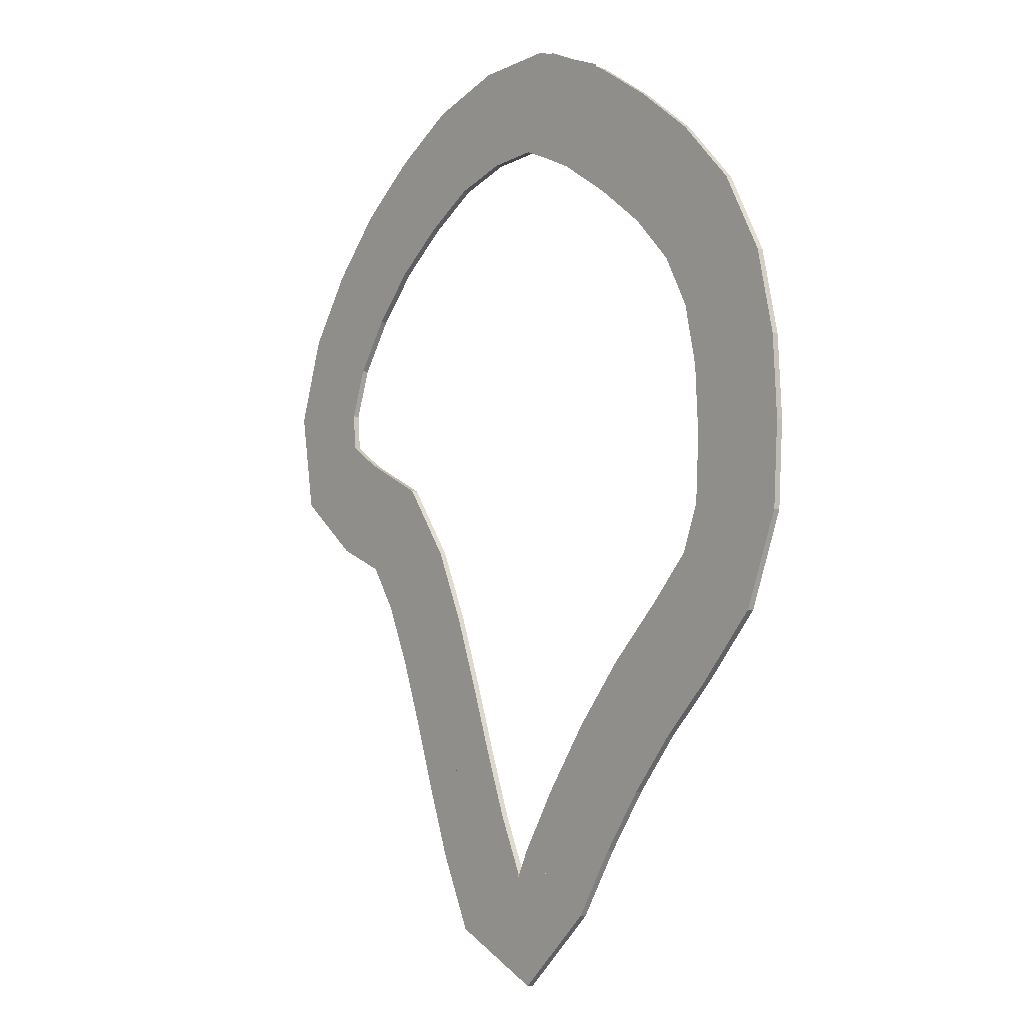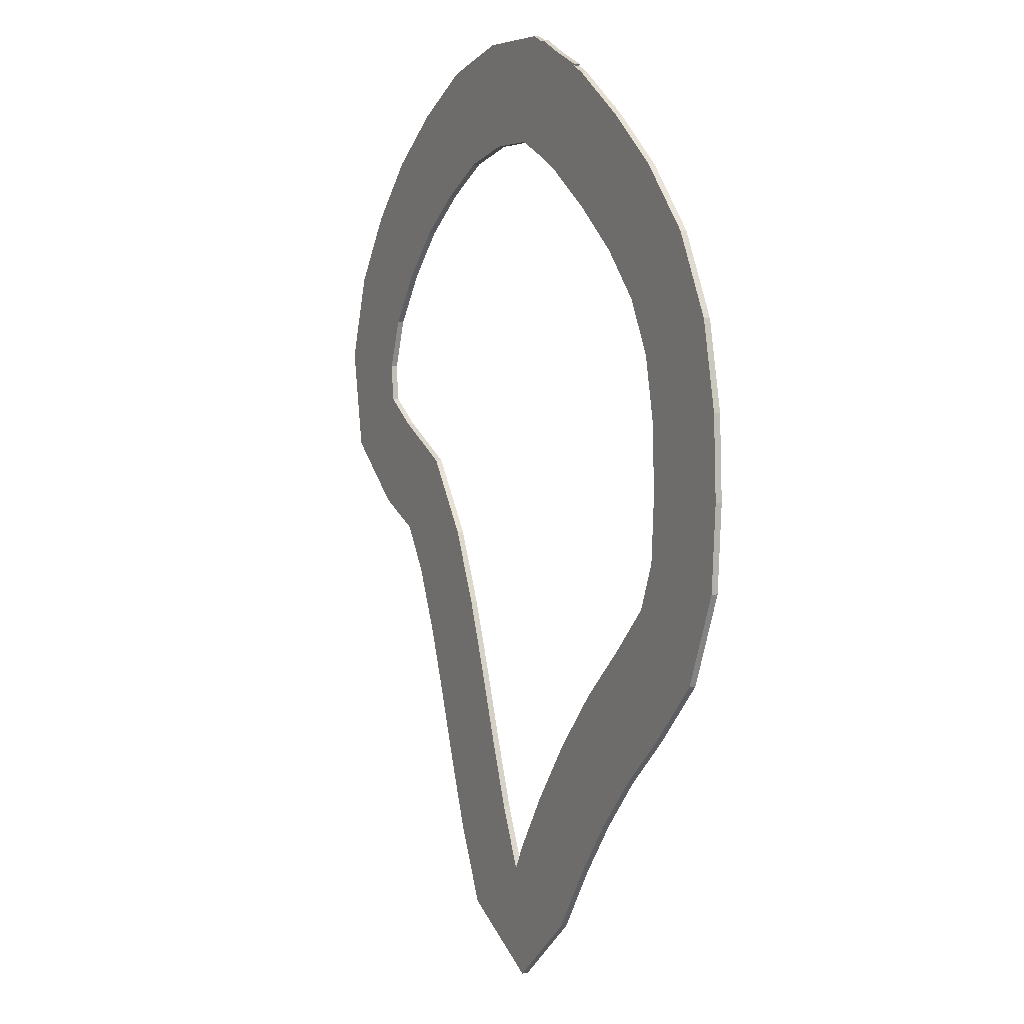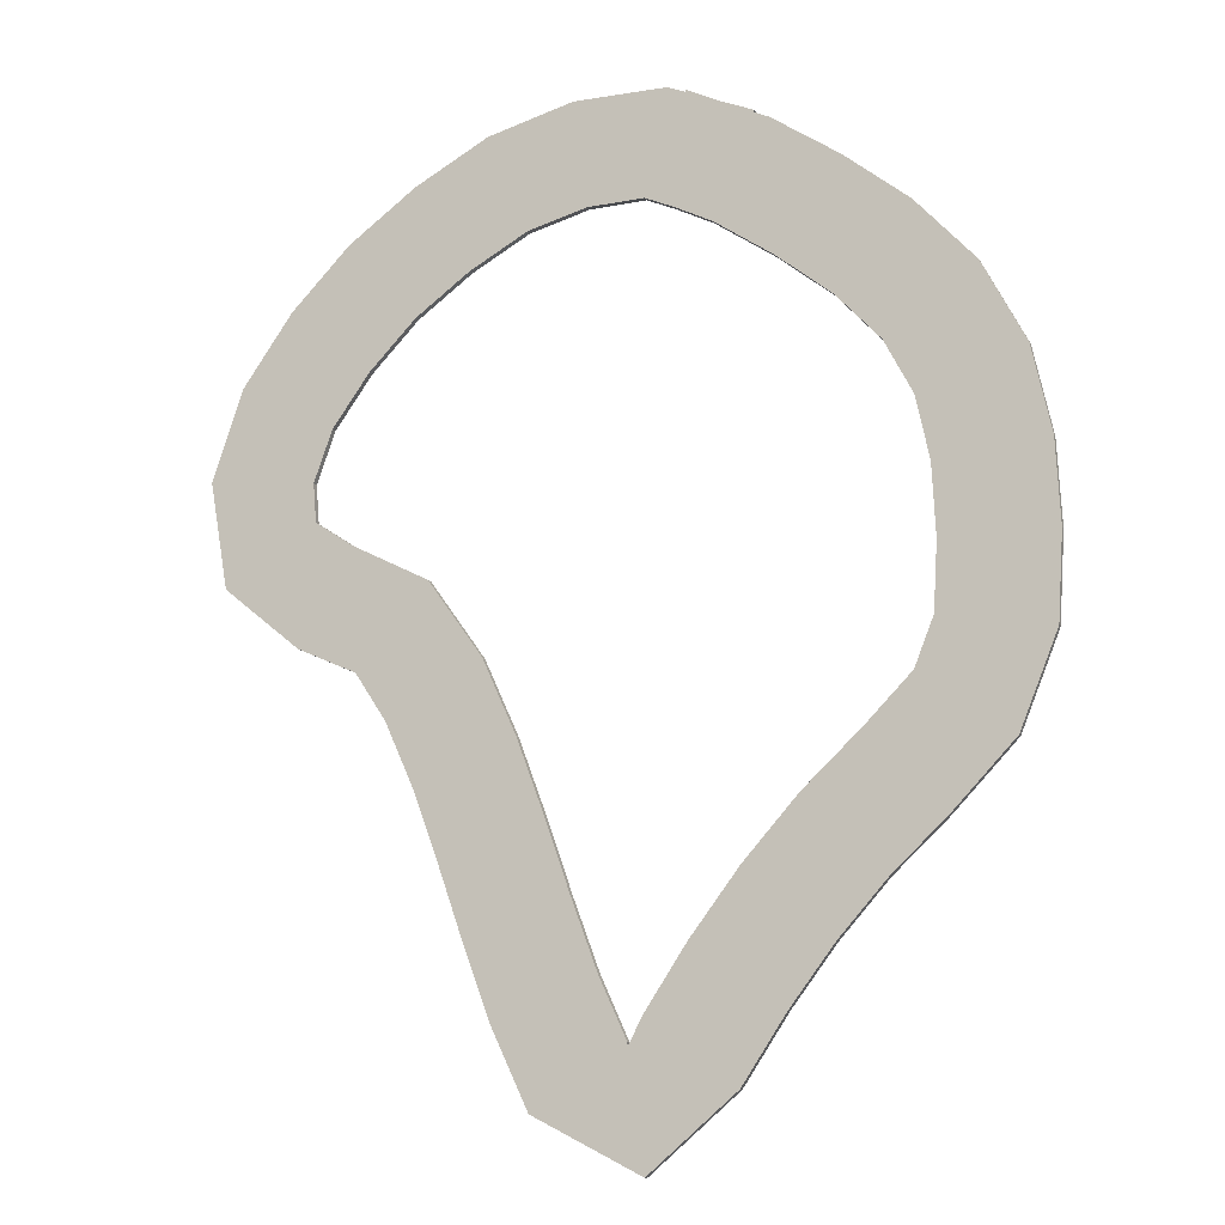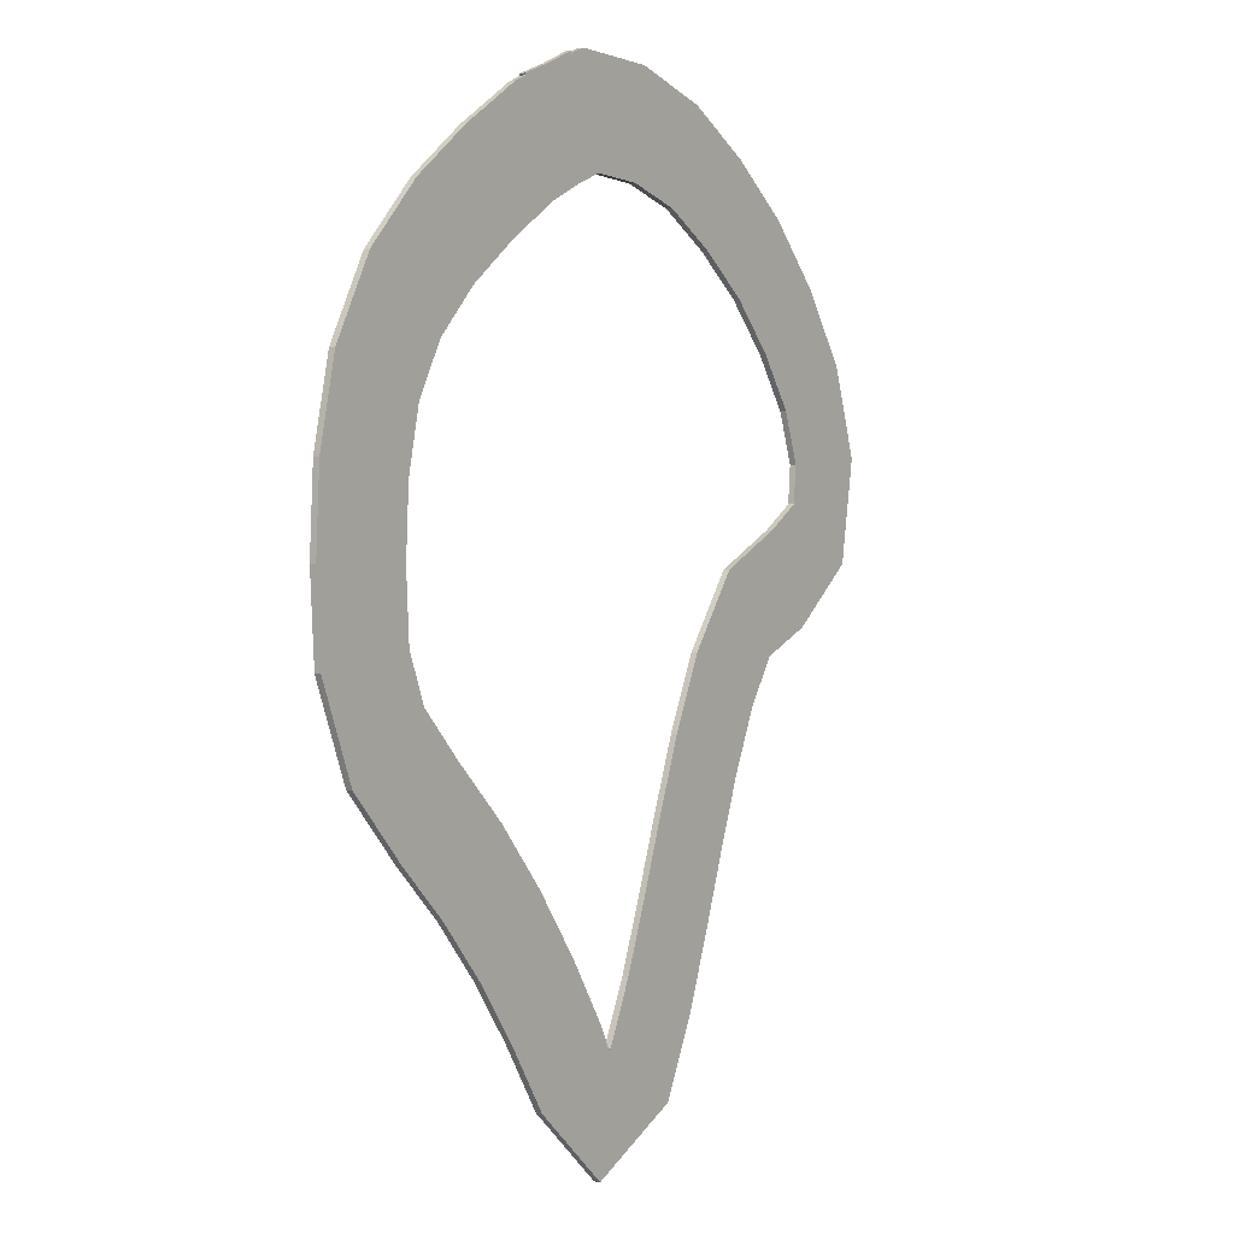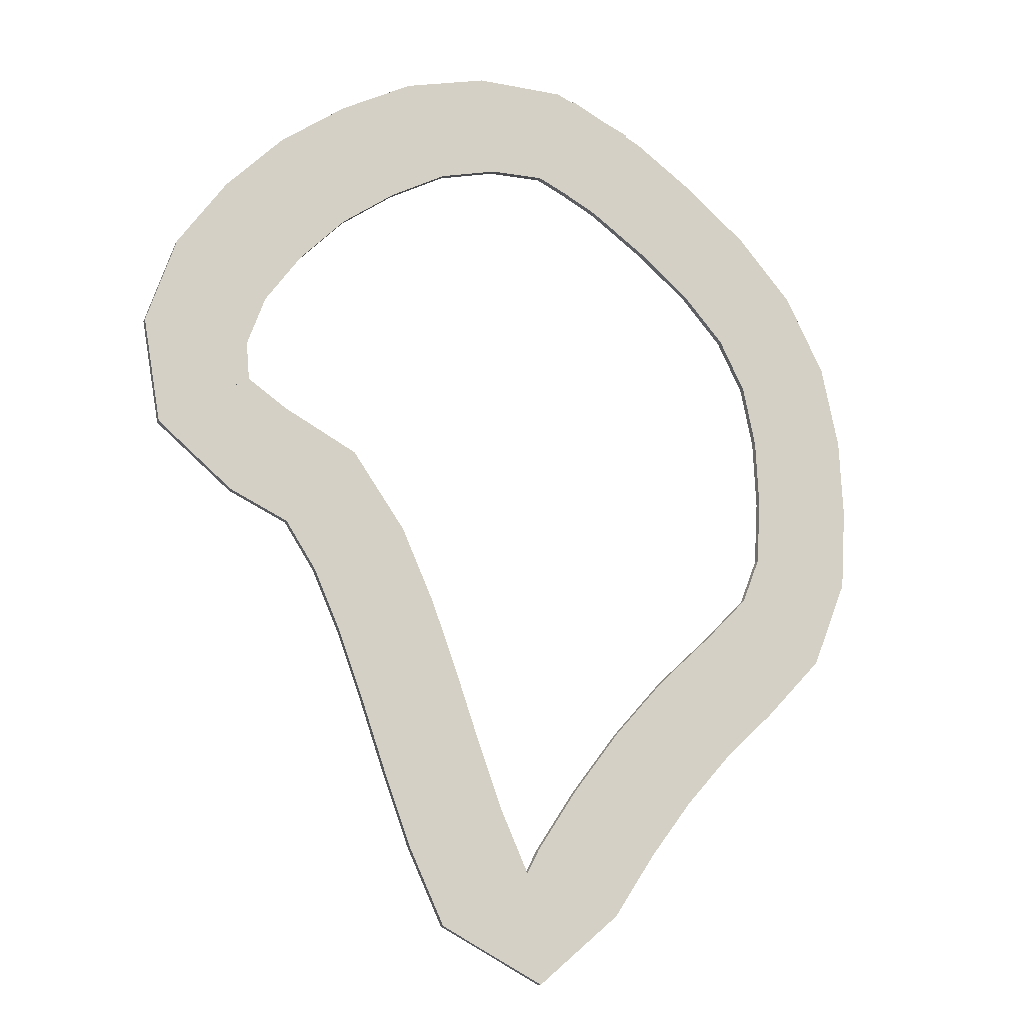
<metadata>
{"format":"obj","ext":"obj","renderer":"f3d","projection":"perspective","resolution":1024,"background":"white","views":[{"elev":-8.6,"azim":-127.9,"up":"+Z"},{"elev":5.0,"azim":-117.6,"up":"+Z"},{"elev":-13.5,"azim":-159.6,"up":"+Z"},{"elev":-0.2,"azim":-55.0,"up":"+Z"},{"elev":-15.4,"azim":157.5,"up":"+Z"}]}
</metadata>
<code>
o Cube
v -1.841 0.06 7.889
v -1.841 -0.06 7.889
v -0.8174 0.06 6.171
v -0.8174 -0.06 6.171
v -0.363 0.06 8.609
v -0.363 -0.06 8.609
v 0.1968 0.06 6.689
v 0.1968 -0.06 6.689
v -3.077 0.06 7.041
v -3.077 -0.06 7.041
v -1.888 0.06 5.433
v -1.888 -0.06 5.433
v -1.841 0.06 7.889
v -1.841 -0.06 7.889
v -0.8174 0.06 6.171
v -0.8174 -0.06 6.171
v -4.249 0.06 6.089
v -4.249 -0.06 6.089
v -2.888 0.06 4.624
v -2.888 -0.06 4.624
v -3.077 0.06 7.041
v -3.077 -0.06 7.041
v -1.888 0.06 5.433
v -1.888 -0.06 5.433
v -5.319 0.06 4.904
v -5.319 -0.06 4.904
v -3.69 0.06 3.743
v -3.69 -0.06 3.743
v -4.249 0.06 6.089
v -4.249 -0.06 6.089
v -2.888 0.06 4.624
v -2.888 -0.06 4.624
v -6.087 0.06 3.414
v -6.087 -0.06 3.414
v -4.197 0.06 2.76
v -4.197 -0.06 2.76
v -5.319 0.06 4.904
v -5.319 -0.06 4.904
v -3.69 0.06 3.743
v -3.69 -0.06 3.743
v -6.424 0.06 1.837
v -6.424 -0.06 1.837
v -4.437 0.06 1.613
v -4.437 -0.06 1.613
v -6.087 0.06 3.414
v -6.087 -0.06 3.414
v -4.197 0.06 2.76
v -4.197 -0.06 2.76
v -6.496 0.06 0.3251
v -6.496 -0.06 0.3251
v -4.496 0.06 0.3307
v -4.496 -0.06 0.3307
v -6.424 0.06 1.837
v -6.424 -0.06 1.837
v -4.437 0.06 1.613
v -4.437 -0.06 1.613
v -6.392 0.06 -1.236
v -6.392 -0.06 -1.236
v -4.421 0.06 -0.8939
v -4.421 -0.06 -0.8939
v -6.496 0.06 0.3251
v -6.496 -0.06 0.3251
v -4.496 0.06 0.3307
v -4.496 -0.06 0.3307
v -5.707 0.06 -2.914
v -5.707 -0.06 -2.914
v -4.075 0.06 -1.759
v -4.075 -0.06 -1.759
v -6.392 0.06 -1.236
v -6.392 -0.06 -1.236
v -4.421 0.06 -0.8939
v -4.421 -0.06 -0.8939
v -4.586 0.06 -4.081
v -4.586 -0.06 -4.081
v -3.261 0.06 -2.583
v -3.261 -0.06 -2.583
v -5.707 0.06 -2.914
v -5.707 -0.06 -2.914
v -4.075 0.06 -1.759
v -4.075 -0.06 -1.759
v -3.612 0.06 -4.986
v -3.612 -0.06 -4.986
v -2.186 0.06 -3.584
v -2.186 -0.06 -3.584
v -4.586 0.06 -4.081
v -4.586 -0.06 -4.081
v -3.261 0.06 -2.583
v -3.261 -0.06 -2.583
v -2.736 0.06 -5.96
v -2.736 -0.06 -5.96
v -1.192 0.06 -4.689
v -1.192 -0.06 -4.689
v -3.612 0.06 -4.986
v -3.612 -0.06 -4.986
v -2.186 0.06 -3.584
v -2.186 -0.06 -3.584
v -1.93 0.06 -7.016
v -1.93 -0.06 -7.016
v -0.2992 0.06 -5.858
v -0.2992 -0.06 -5.858
v -2.736 0.06 -5.96
v -2.736 -0.06 -5.96
v -1.192 0.06 -4.689
v -1.192 -0.06 -4.689
v -1.138 0.06 -8.202
v -1.138 -0.06 -8.202
v 0.4607 0.06 -7.001
v 0.4607 -0.06 -7.001
v -1.93 0.06 -7.016
v -1.93 -0.06 -7.016
v -0.2992 0.06 -5.858
v -0.2992 -0.06 -5.858
v 0.4357 0.06 -9.531
v 0.4357 -0.06 -9.531
v 0.7476 0.06 -7.555
v 0.7476 -0.06 -7.555
v -1.138 0.06 -8.202
v -1.138 -0.06 -8.202
v 0.4607 0.06 -7.001
v 0.4607 -0.06 -7.001
v 2.398 0.06 -8.513
v 2.398 -0.06 -8.513
v 0.726 0.06 -7.416
v 0.726 -0.06 -7.416
v 0.4357 0.06 -9.531
v 0.4357 -0.06 -9.531
v 0.7476 0.06 -7.555
v 0.7476 -0.06 -7.555
v 3.075 0.06 -7.078
v 3.075 -0.06 -7.078
v 1.225 0.06 -6.317
v 1.225 -0.06 -6.317
v 2.398 0.06 -8.513
v 2.398 -0.06 -8.513
v 0.726 0.06 -7.416
v 0.726 -0.06 -7.416
v 3.581 0.06 -5.72
v 3.581 -0.06 -5.72
v 1.696 0.06 -5.052
v 1.696 -0.06 -5.052
v 3.075 0.06 -7.078
v 3.075 -0.06 -7.078
v 1.225 0.06 -6.317
v 1.225 -0.06 -6.317
v 4.041 0.06 -4.405
v 4.041 -0.06 -4.405
v 2.161 0.06 -3.724
v 2.161 -0.06 -3.724
v 3.581 0.06 -5.72
v 3.581 -0.06 -5.72
v 1.696 0.06 -5.052
v 1.696 -0.06 -5.052
v 4.515 0.06 -3.13
v 4.515 -0.06 -3.13
v 2.663 0.06 -2.375
v 2.663 -0.06 -2.375
v 4.041 0.06 -4.405
v 4.041 -0.06 -4.405
v 2.161 0.06 -3.724
v 2.161 -0.06 -3.724
v 5.04 0.06 -1.959
v 5.04 -0.06 -1.959
v 3.288 0.06 -0.9958
v 3.288 -0.06 -0.9958
v 4.515 0.06 -3.13
v 4.515 -0.06 -3.13
v 2.663 0.06 -2.375
v 2.663 -0.06 -2.375
v 5.612 0.06 -1.087
v 5.612 -0.06 -1.087
v 4.295 0.06 0.419
v 4.295 -0.06 0.419
v 5.04 0.06 -1.959
v 5.04 -0.06 -1.959
v 3.288 0.06 -0.9958
v 3.288 -0.06 -0.9958
v 6.716 0.06 -0.5814
v 6.716 -0.06 -0.5814
v 5.695 0.06 1.138
v 5.695 -0.06 1.138
v 5.612 0.06 -1.087
v 5.612 -0.06 -1.087
v 4.295 0.06 0.419
v 4.295 -0.06 0.419
v 8.14 0.06 0.5866
v 8.14 -0.06 0.5866
v 6.434 0.06 1.631
v 6.434 -0.06 1.631
v 6.716 0.06 -0.5814
v 6.716 -0.06 -0.5814
v 5.695 0.06 1.138
v 5.695 -0.06 1.138
v 8.485 0.06 2.544
v 8.485 -0.06 2.544
v 6.495 0.06 2.34
v 6.495 -0.06 2.34
v 8.14 0.06 0.5866
v 8.14 -0.06 0.5866
v 6.434 0.06 1.631
v 6.434 -0.06 1.631
v 7.929 0.06 4.213
v 7.929 -0.06 4.213
v 6.159 0.06 3.281
v 6.159 -0.06 3.281
v 8.485 0.06 2.544
v 8.485 -0.06 2.544
v 6.495 0.06 2.34
v 6.495 -0.06 2.34
v 7.007 0.06 5.526
v 7.007 -0.06 5.526
v 5.472 0.06 4.243
v 5.472 -0.06 4.243
v 7.929 0.06 4.213
v 7.929 -0.06 4.213
v 6.159 0.06 3.281
v 6.159 -0.06 3.281
v 5.919 0.06 6.641
v 5.919 -0.06 6.641
v 4.611 0.06 5.128
v 4.611 -0.06 5.128
v 7.007 0.06 5.526
v 7.007 -0.06 5.526
v 5.472 0.06 4.243
v 5.472 -0.06 4.243
v 4.666 0.06 7.551
v 4.666 -0.06 7.551
v 3.603 0.06 5.857
v 3.603 -0.06 5.857
v 5.919 0.06 6.641
v 5.919 -0.06 6.641
v 4.611 0.06 5.128
v 4.611 -0.06 5.128
v 3.285 0.06 8.297
v 3.285 -0.06 8.297
v 2.53 0.06 6.446
v 2.53 -0.06 6.446
v 4.666 0.06 7.551
v 4.666 -0.06 7.551
v 3.603 0.06 5.857
v 3.603 -0.06 5.857
v 1.694 0.06 8.715
v 1.694 -0.06 8.715
v 1.433 0.06 6.732
v 1.433 -0.06 6.732
v 3.285 0.06 8.297
v 3.285 -0.06 8.297
v 2.53 0.06 6.446
v 2.53 -0.06 6.446
v -0.0261 0.06 8.713
v -0.0261 -0.06 8.713
v 0.3943 0.06 6.757
v 0.3943 -0.06 6.757
v 1.694 0.06 8.715
v 1.694 -0.06 8.715
v 1.433 0.06 6.732
v 1.433 -0.06 6.732
v -1.577 0.06 8.057
v -1.577 -0.06 8.057
v -0.6063 0.06 6.308
v -0.6063 -0.06 6.308
v -0.0261 0.06 8.713
v -0.0261 -0.06 8.713
v 0.3943 0.06 6.757
v 0.3943 -0.06 6.757
f 5 3 1
f 4 7 8
f 7 6 8
f 6 4 8
f 1 4 2
f 6 1 2
f 13 11 9
f 11 16 12
f 16 13 14
f 14 12 16
f 9 12 10
f 13 10 14
f 21 19 17
f 19 24 20
f 24 21 22
f 22 20 24
f 17 20 18
f 21 18 22
f 29 27 25
f 27 32 28
f 32 29 30
f 30 28 32
f 25 28 26
f 30 25 26
f 37 35 33
f 36 39 40
f 39 38 40
f 38 36 40
f 33 36 34
f 38 33 34
f 45 43 41
f 43 48 44
f 48 45 46
f 46 44 48
f 41 44 42
f 45 42 46
f 53 51 49
f 51 56 52
f 55 54 56
f 54 52 56
f 50 51 52
f 53 50 54
f 57 63 59
f 59 64 60
f 63 62 64
f 58 64 62
f 58 59 60
f 61 58 62
f 65 71 67
f 68 71 72
f 71 70 72
f 66 72 70
f 65 68 66
f 70 65 66
f 73 79 75
f 75 80 76
f 80 77 78
f 74 80 78
f 74 75 76
f 77 74 78
f 81 87 83
f 84 87 88
f 87 86 88
f 82 88 86
f 81 84 82
f 86 81 82
f 89 95 91
f 91 96 92
f 95 94 96
f 90 96 94
f 90 91 92
f 93 90 94
f 97 103 99
f 100 103 104
f 103 102 104
f 98 104 102
f 98 99 100
f 102 97 98
f 105 111 107
f 107 112 108
f 111 110 112
f 106 112 110
f 106 107 108
f 109 106 110
f 113 119 115
f 116 119 120
f 119 118 120
f 114 120 118
f 114 115 116
f 118 113 114
f 125 123 121
f 123 128 124
f 127 126 128
f 126 124 128
f 122 123 124
f 125 122 126
f 133 131 129
f 131 136 132
f 135 134 136
f 134 132 136
f 130 131 132
f 133 130 134
f 141 139 137
f 140 143 144
f 143 142 144
f 142 140 144
f 138 139 140
f 142 137 138
f 149 147 145
f 147 152 148
f 151 150 152
f 150 148 152
f 146 147 148
f 149 146 150
f 157 155 153
f 155 160 156
f 159 158 160
f 158 156 160
f 154 155 156
f 157 154 158
f 165 163 161
f 163 168 164
f 167 166 168
f 166 164 168
f 162 163 164
f 165 162 166
f 173 171 169
f 171 176 172
f 175 174 176
f 174 172 176
f 170 171 172
f 173 170 174
f 181 179 177
f 179 184 180
f 183 182 184
f 182 180 184
f 178 179 180
f 181 178 182
f 189 187 185
f 188 191 192
f 191 190 192
f 190 188 192
f 186 187 188
f 190 185 186
f 197 195 193
f 195 200 196
f 199 198 200
f 198 196 200
f 194 195 196
f 197 194 198
f 201 207 203
f 203 208 204
f 207 206 208
f 202 208 206
f 202 203 204
f 205 202 206
f 209 215 211
f 211 216 212
f 215 214 216
f 210 216 214
f 210 211 212
f 213 210 214
f 217 223 219
f 219 224 220
f 223 222 224
f 218 224 222
f 218 219 220
f 221 218 222
f 225 231 227
f 228 231 232
f 231 230 232
f 226 232 230
f 226 227 228
f 230 225 226
f 233 239 235
f 236 239 240
f 239 238 240
f 234 240 238
f 234 235 236
f 237 234 238
f 241 247 243
f 244 247 248
f 247 246 248
f 242 248 246
f 242 243 244
f 246 241 242
f 253 251 249
f 252 255 256
f 255 254 256
f 254 252 256
f 250 251 252
f 254 249 250
f 261 259 257
f 260 263 264
f 263 262 264
f 262 260 264
f 257 260 258
f 262 257 258
f 5 7 3
f 4 3 7
f 7 5 6
f 6 2 4
f 1 3 4
f 6 5 1
f 13 15 11
f 11 15 16
f 16 15 13
f 14 10 12
f 9 11 12
f 13 9 10
f 21 23 19
f 19 23 24
f 24 23 21
f 22 18 20
f 17 19 20
f 21 17 18
f 29 31 27
f 27 31 32
f 32 31 29
f 30 26 28
f 25 27 28
f 30 29 25
f 37 39 35
f 36 35 39
f 39 37 38
f 38 34 36
f 33 35 36
f 38 37 33
f 45 47 43
f 43 47 48
f 48 47 45
f 46 42 44
f 41 43 44
f 45 41 42
f 53 55 51
f 51 55 56
f 55 53 54
f 54 50 52
f 50 49 51
f 53 49 50
f 57 61 63
f 59 63 64
f 63 61 62
f 58 60 64
f 58 57 59
f 61 57 58
f 65 69 71
f 68 67 71
f 71 69 70
f 66 68 72
f 65 67 68
f 70 69 65
f 73 77 79
f 75 79 80
f 80 79 77
f 74 76 80
f 74 73 75
f 77 73 74
f 81 85 87
f 84 83 87
f 87 85 86
f 82 84 88
f 81 83 84
f 86 85 81
f 89 93 95
f 91 95 96
f 95 93 94
f 90 92 96
f 90 89 91
f 93 89 90
f 97 101 103
f 100 99 103
f 103 101 102
f 98 100 104
f 98 97 99
f 102 101 97
f 105 109 111
f 107 111 112
f 111 109 110
f 106 108 112
f 106 105 107
f 109 105 106
f 113 117 119
f 116 115 119
f 119 117 118
f 114 116 120
f 114 113 115
f 118 117 113
f 125 127 123
f 123 127 128
f 127 125 126
f 126 122 124
f 122 121 123
f 125 121 122
f 133 135 131
f 131 135 136
f 135 133 134
f 134 130 132
f 130 129 131
f 133 129 130
f 141 143 139
f 140 139 143
f 143 141 142
f 142 138 140
f 138 137 139
f 142 141 137
f 149 151 147
f 147 151 152
f 151 149 150
f 150 146 148
f 146 145 147
f 149 145 146
f 157 159 155
f 155 159 160
f 159 157 158
f 158 154 156
f 154 153 155
f 157 153 154
f 165 167 163
f 163 167 168
f 167 165 166
f 166 162 164
f 162 161 163
f 165 161 162
f 173 175 171
f 171 175 176
f 175 173 174
f 174 170 172
f 170 169 171
f 173 169 170
f 181 183 179
f 179 183 184
f 183 181 182
f 182 178 180
f 178 177 179
f 181 177 178
f 189 191 187
f 188 187 191
f 191 189 190
f 190 186 188
f 186 185 187
f 190 189 185
f 197 199 195
f 195 199 200
f 199 197 198
f 198 194 196
f 194 193 195
f 197 193 194
f 201 205 207
f 203 207 208
f 207 205 206
f 202 204 208
f 202 201 203
f 205 201 202
f 209 213 215
f 211 215 216
f 215 213 214
f 210 212 216
f 210 209 211
f 213 209 210
f 217 221 223
f 219 223 224
f 223 221 222
f 218 220 224
f 218 217 219
f 221 217 218
f 225 229 231
f 228 227 231
f 231 229 230
f 226 228 232
f 226 225 227
f 230 229 225
f 233 237 239
f 236 235 239
f 239 237 238
f 234 236 240
f 234 233 235
f 237 233 234
f 241 245 247
f 244 243 247
f 247 245 246
f 242 244 248
f 242 241 243
f 246 245 241
f 253 255 251
f 252 251 255
f 255 253 254
f 254 250 252
f 250 249 251
f 254 253 249
f 261 263 259
f 260 259 263
f 263 261 262
f 262 258 260
f 257 259 260
f 262 261 257
o BezierCircle
v -5.5 0 0
v -5.456 0 -0.8439
v -5.343 0 -1.492
v -5.161 0 -1.993
v -4.906 0 -2.398
v -4.577 0 -2.757
v -4.171 0 -3.118
v -3.686 0 -3.532
v -3.12 0 -4.049
v -2.471 0 -4.718
v -1.736 0 -5.589
v -0.9129 0 -6.712
v 0 0 -8.137
v 0.4782 0 -8.677
v 0.9287 0 -8.712
v 1.359 0 -8.327
v 1.776 0 -7.607
v 2.186 0 -6.637
v 2.598 0 -5.502
v 3.019 0 -4.287
v 3.455 0 -3.078
v 3.914 0 -1.96
v 4.403 0 -1.018
v 4.929 0 -0.3358
v 5.5 0 0
v 6.7 0 0.4738
v 7.373 0 1.183
v 7.583 0 2.064
v 7.394 0 3.056
v 6.871 0 4.094
v 6.077 0 5.116
v 5.079 0 6.061
v 3.939 0 6.863
v 2.723 0 7.462
v 1.495 0 7.795
v 0.3191 0 7.797
v -0.7401 0 7.408
v -1.736 0 6.769
v -2.586 0 6.175
v -3.3 0 5.612
v -3.891 0 5.07
v -4.368 0 4.535
v -4.745 0 3.996
v -5.031 0 3.441
v -5.238 0 2.858
v -5.377 0 2.234
v -5.459 0 1.558
v -5.497 0 0.8171
l 265 266
l 266 267
l 267 268
l 268 269
l 269 270
l 270 271
l 271 272
l 272 273
l 273 274
l 274 275
l 275 276
l 276 277
l 277 278
l 278 279
l 279 280
l 280 281
l 281 282
l 282 283
l 283 284
l 284 285
l 285 286
l 286 287
l 287 288
l 288 289
l 289 290
l 290 291
l 291 292
l 292 293
l 293 294
l 294 295
l 295 296
l 296 297
l 297 298
l 298 299
l 299 300
l 300 301
l 301 302
l 302 303
l 303 304
l 304 305
l 305 306
l 306 307
l 307 308
l 308 309
l 309 310
l 310 311
l 311 312
l 312 265

</code>
